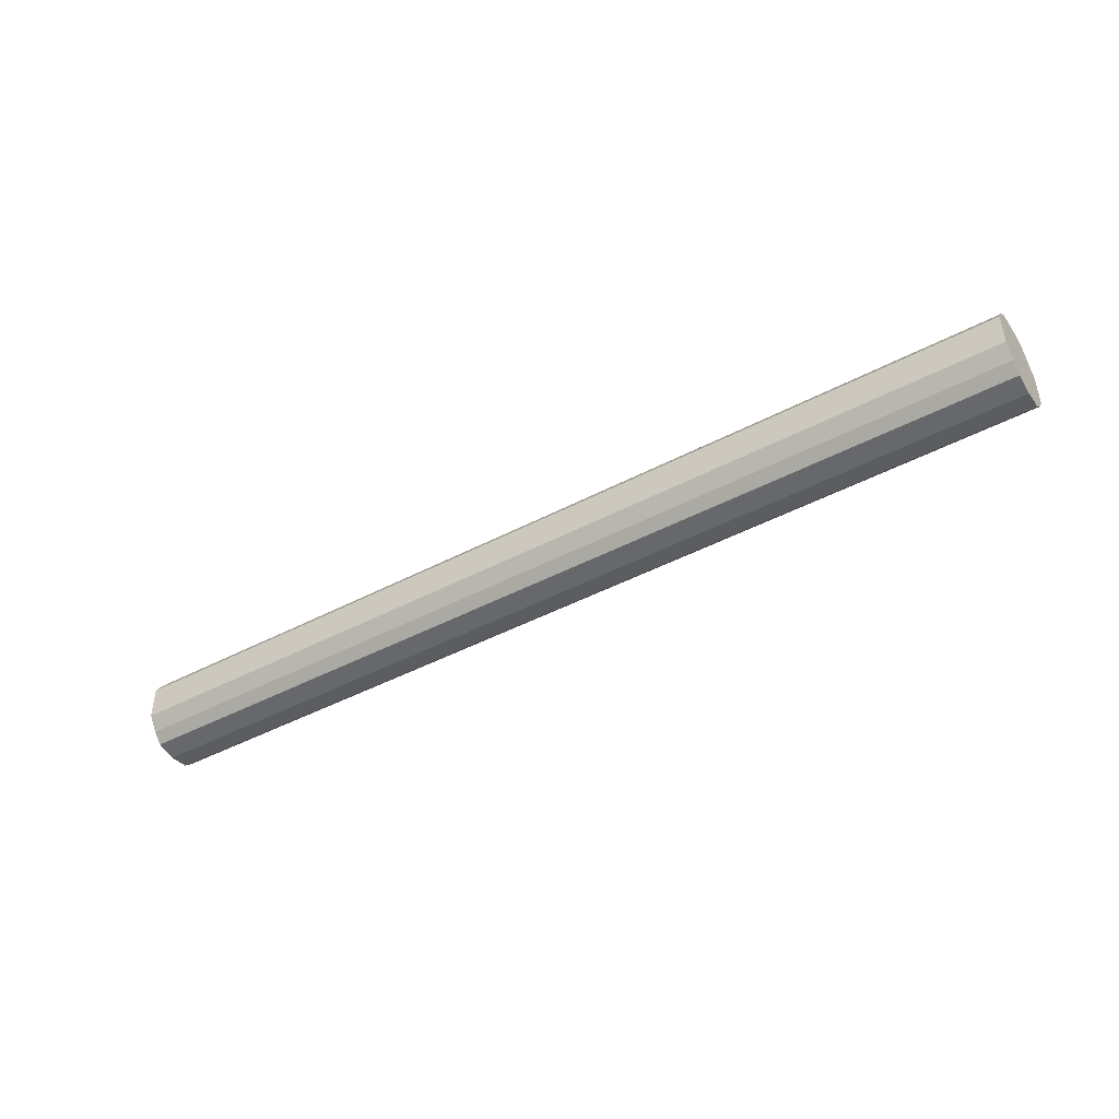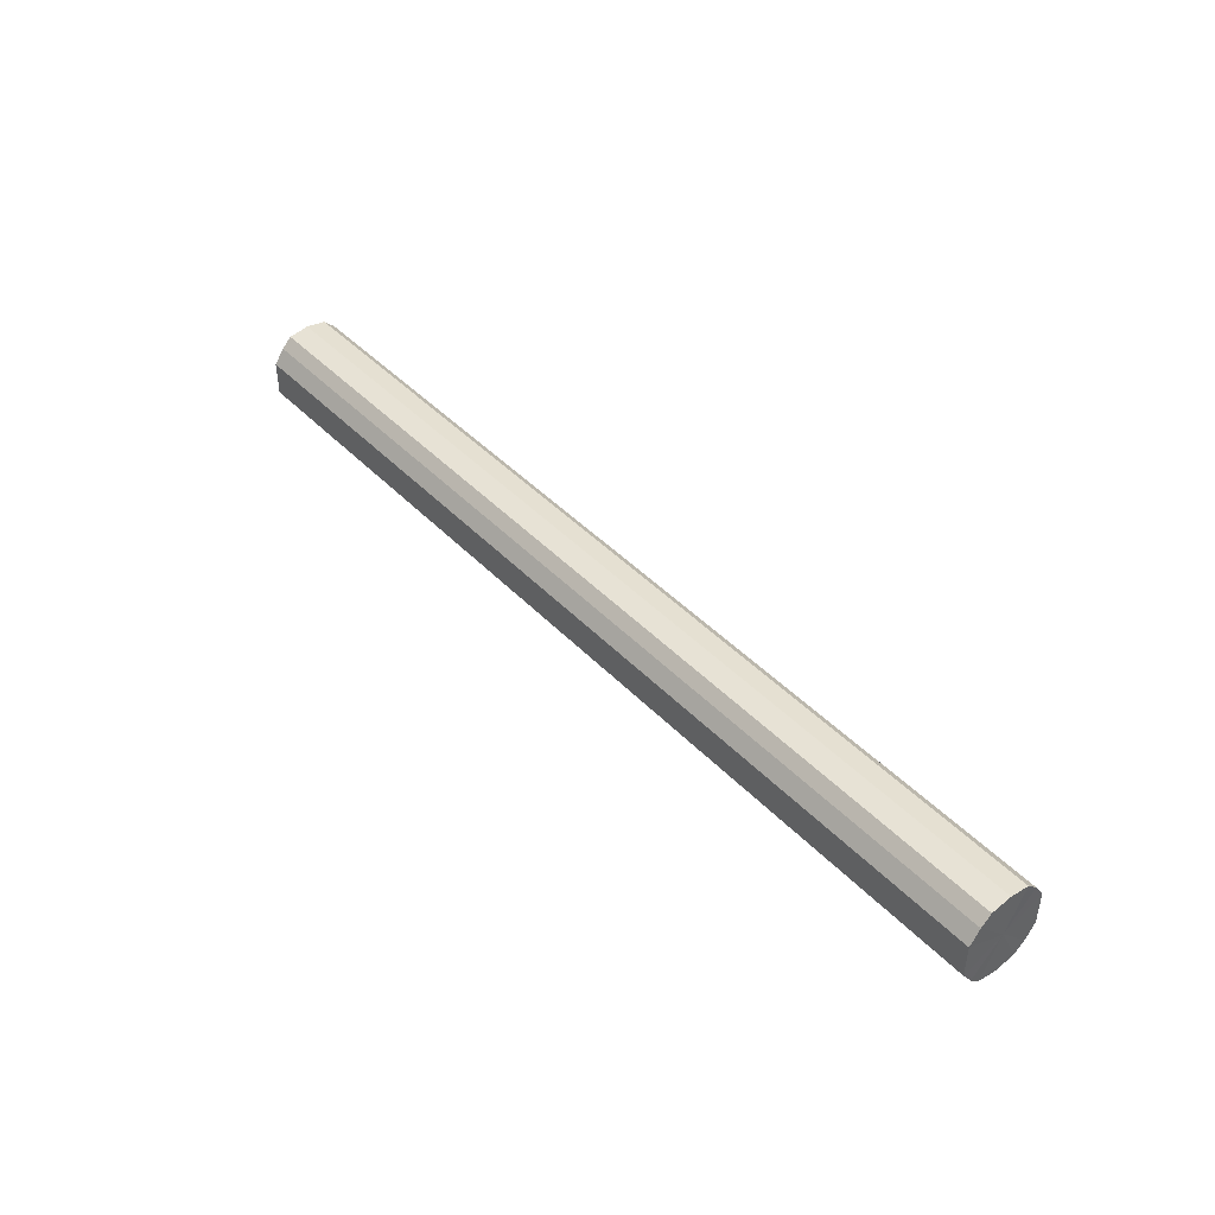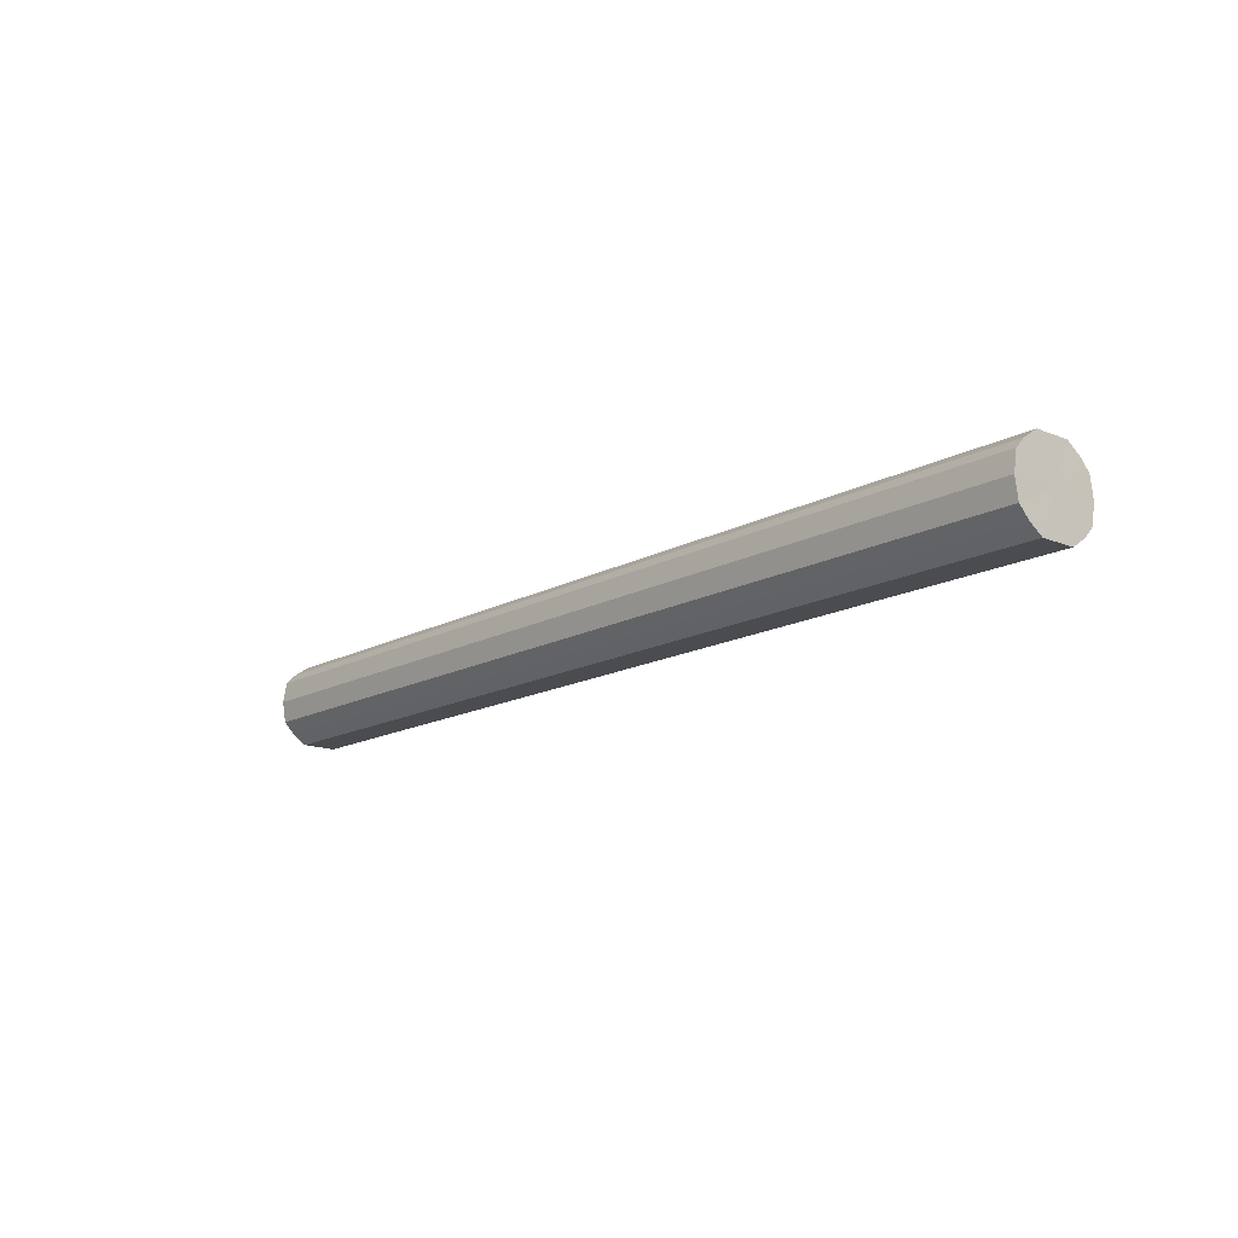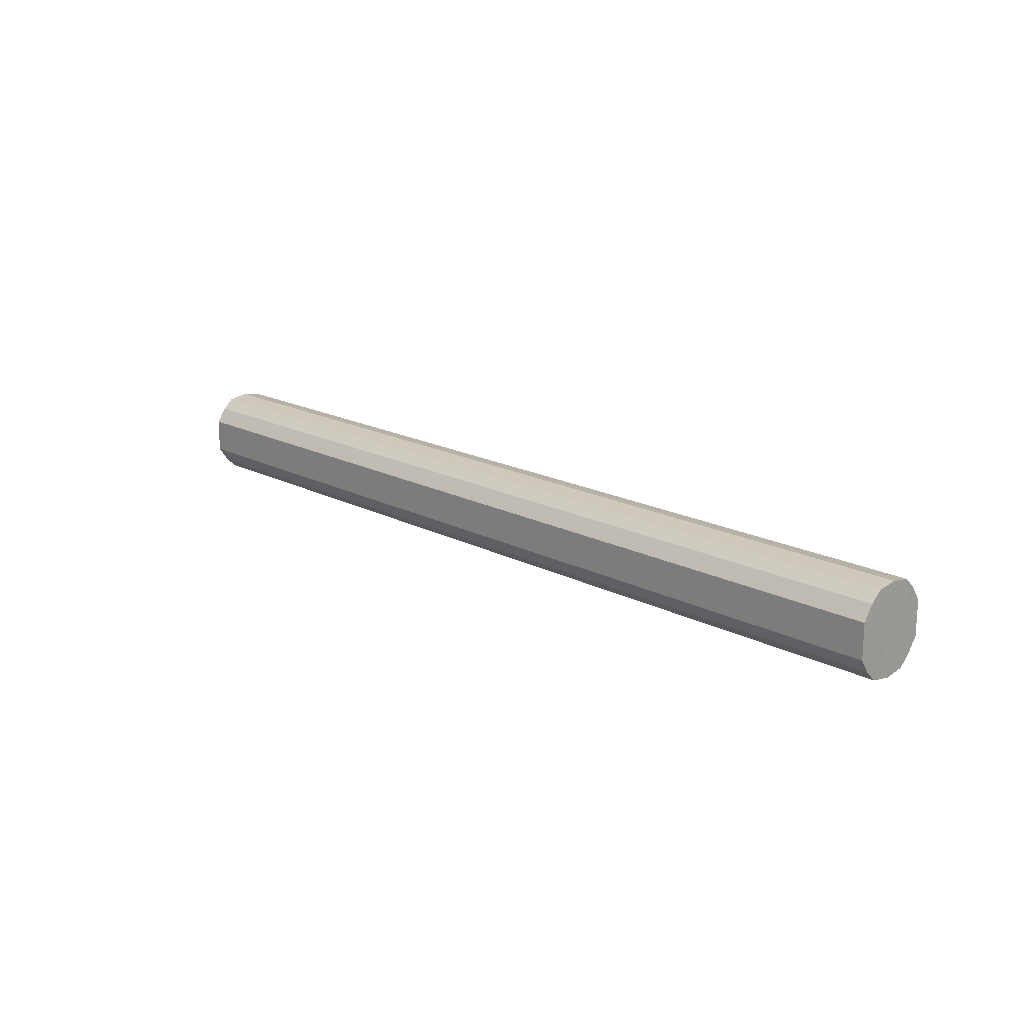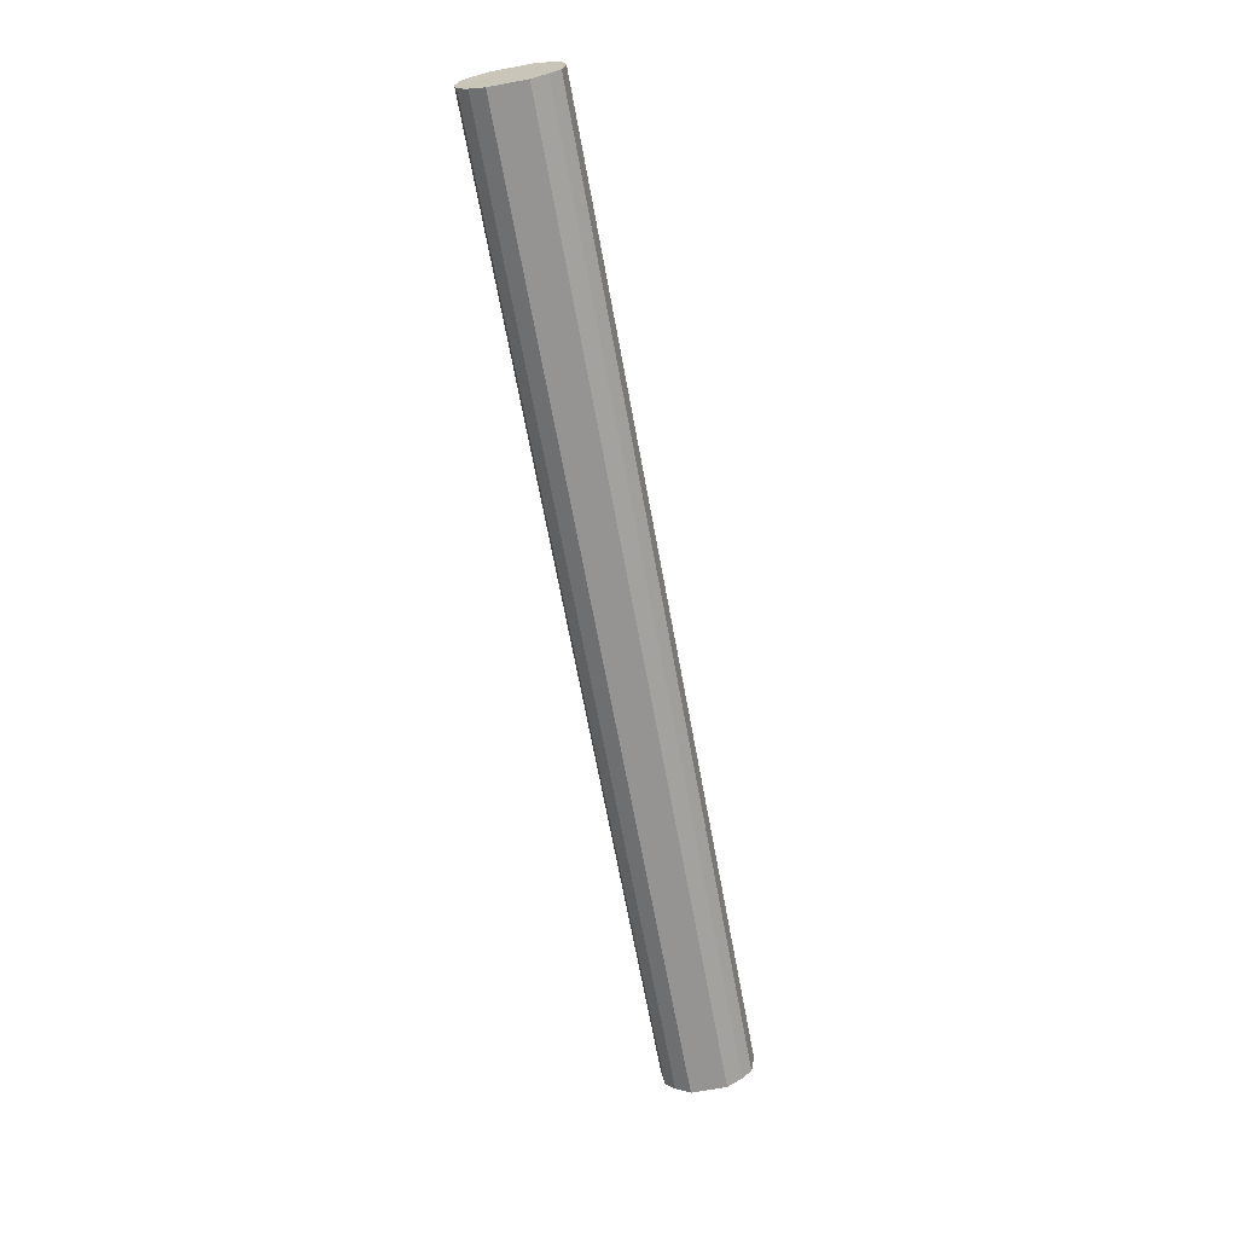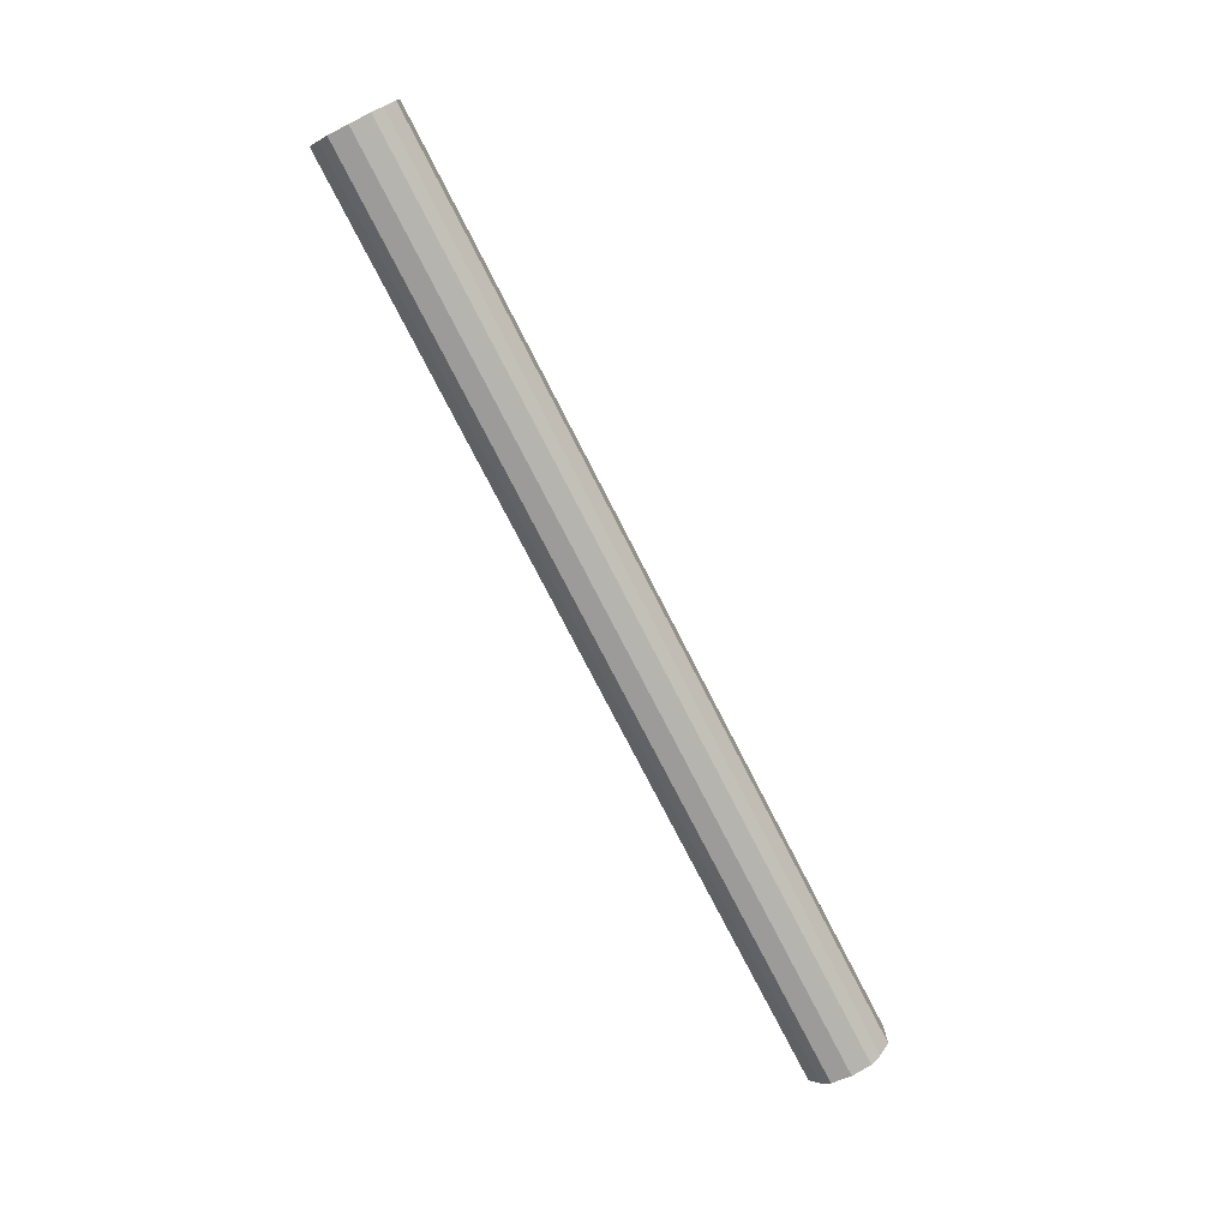
<metadata>
{"format":"obj","ext":"obj","renderer":"f3d","projection":"perspective","resolution":1024,"background":"white","views":[{"elev":-44.9,"azim":-148.5,"up":"+Z"},{"elev":43.1,"azim":50.4,"up":"+Z"},{"elev":-15.1,"azim":-130.9,"up":"+Y"},{"elev":17.6,"azim":-134.2,"up":"+Z"},{"elev":-67.1,"azim":100.4,"up":"+Y"},{"elev":-75.8,"azim":117.1,"up":"+Z"}]}
</metadata>
<code>
o 8997
v 2249 1886 17.54
v 2249 1886 17.53
v 2249 1886 17.54
v 2249 1886 17.51
v 2249 1886 17.53
v 2249 1886 17.56
v 2249 1886 17.56
v 2249 1886 17.5
v 2249 1886 17.51
v 2249 1886 17.58
v 2249 1886 17.58
v 2249 1886 17.5
v 2249 1886 17.5
v 2249 1886 17.59
v 2249 1886 17.59
v 2249 1886 17.5
v 2249 1886 17.5
v 2249 1886 17.59
v 2249 1886 17.59
v 2249 1886 17.51
v 2249 1886 17.5
v 2249 1886 17.59
v 2249 1886 17.59
v 2249 1886 17.53
v 2249 1886 17.51
v 2249 1886 17.58
v 2249 1886 17.58
v 2249 1886 17.54
v 2249 1886 17.53
v 2249 1886 17.56
v 2249 1886 17.56
v 2249 1886 17.54
v 2249 1886 17.54
v 2249 1886 17.53
v 2249 1886 17.53
v 2249 1886 17.51
v 2249 1886 17.51
v 2249 1886 17.56
v 2249 1886 17.54
v 2249 1886 17.58
v 2249 1886 17.56
v 2249 1886 17.5
v 2249 1886 17.5
v 2249 1886 17.59
v 2249 1886 17.58
v 2249 1886 17.59
v 2249 1886 17.59
v 2249 1886 17.5
v 2249 1886 17.5
v 2249 1886 17.59
v 2249 1886 17.59
v 2249 1886 17.58
v 2249 1886 17.59
v 2249 1886 17.5
v 2249 1886 17.5
v 2249 1886 17.56
v 2249 1886 17.58
v 2249 1886 17.54
v 2249 1886 17.56
v 2249 1886 17.51
v 2249 1886 17.51
v 2249 1886 17.53
v 2249 1886 17.54
v 2249 1886 17.53
v 2249 1886 17.54
v 2249 1886 17.53
v 2249 1886 17.54
v 2249 1886 17.51
v 2249 1886 17.56
v 2249 1886 17.5
v 2249 1886 17.58
v 2249 1886 17.5
v 2249 1886 17.59
v 2249 1886 17.5
v 2249 1886 17.59
v 2249 1886 17.51
v 2249 1886 17.59
v 2249 1886 17.53
v 2249 1886 17.58
v 2249 1886 17.54
v 2249 1886 17.56
v 2249 1886 17.54
v 2249 1886 17.54
v 2249 1886 17.53
v 2249 1886 17.56
v 2249 1886 17.51
v 2249 1886 17.58
v 2249 1886 17.5
v 2249 1886 17.59
v 2249 1886 17.5
v 2249 1886 17.59
v 2249 1886 17.5
v 2249 1886 17.59
v 2249 1886 17.51
v 2249 1886 17.58
v 2249 1886 17.53
v 2249 1886 17.56
v 2249 1886 17.54
f 1 2 3
f 2 4 5
f 6 1 7
f 4 8 9
f 10 6 11
f 8 12 13
f 14 10 15
f 12 16 17
f 18 14 19
f 16 20 21
f 22 18 23
f 20 24 25
f 26 22 27
f 24 28 29
f 30 26 31
f 28 30 32
f 33 34 35
f 35 36 37
f 38 39 33
f 40 41 38
f 37 42 43
f 44 45 40
f 46 47 44
f 43 48 49
f 50 51 46
f 52 53 50
f 49 54 55
f 56 57 52
f 58 59 56
f 55 60 61
f 62 63 58
f 61 64 62
f 65 66 67
f 65 68 66
f 65 67 69
f 65 70 68
f 65 69 71
f 65 72 70
f 65 71 73
f 65 74 72
f 65 73 75
f 65 76 74
f 65 75 77
f 65 78 76
f 65 77 79
f 65 80 78
f 65 79 81
f 65 81 80
f 82 83 84
f 82 85 83
f 82 84 86
f 82 87 85
f 82 86 88
f 82 89 87
f 82 88 90
f 82 91 89
f 82 90 92
f 82 93 91
f 82 92 94
f 82 95 93
f 82 94 96
f 82 97 95
f 82 96 98
f 82 98 97

</code>
